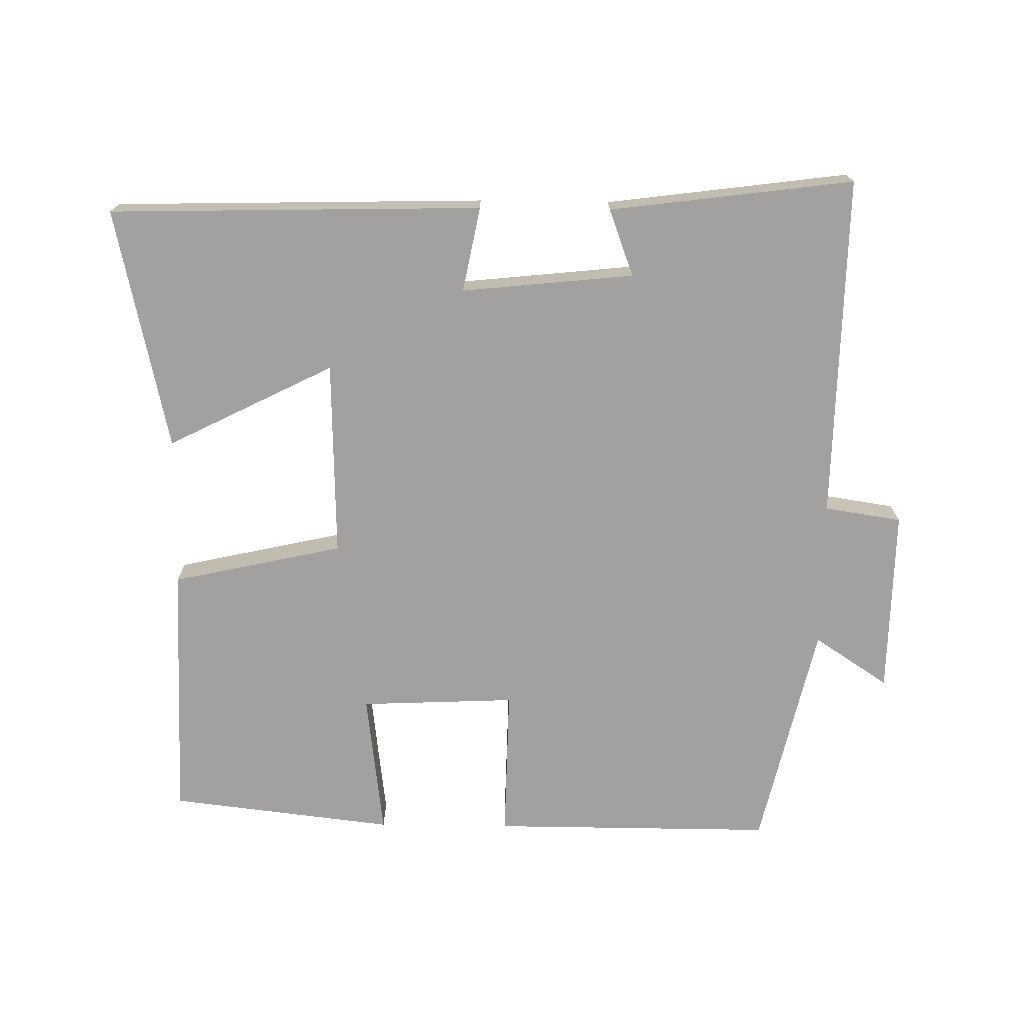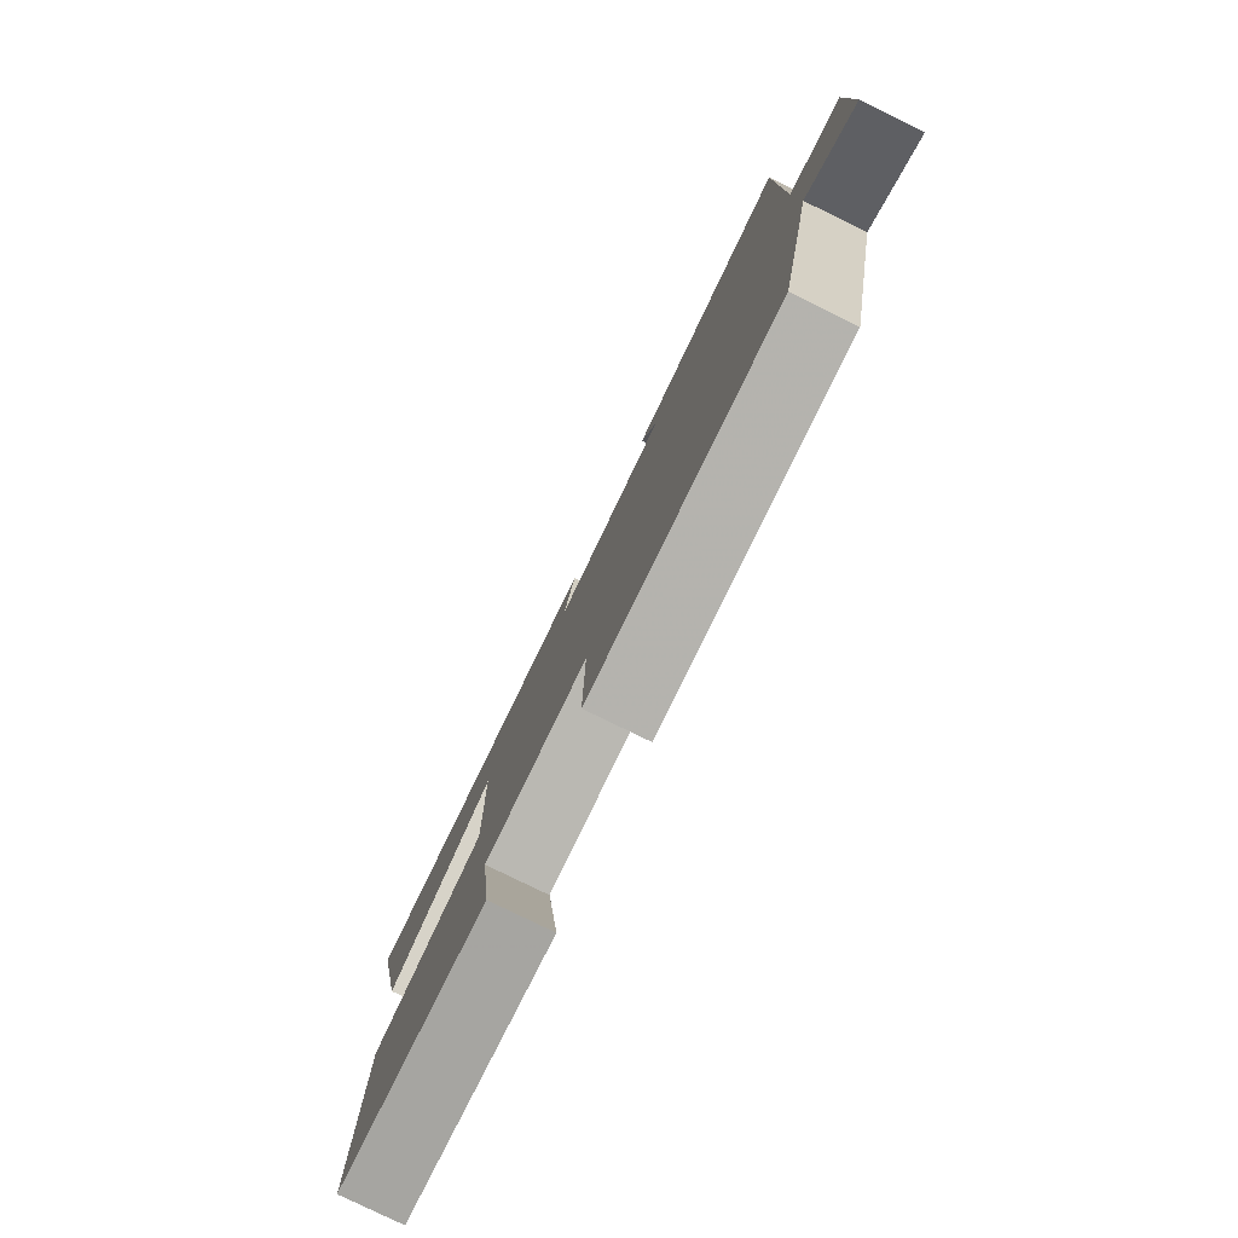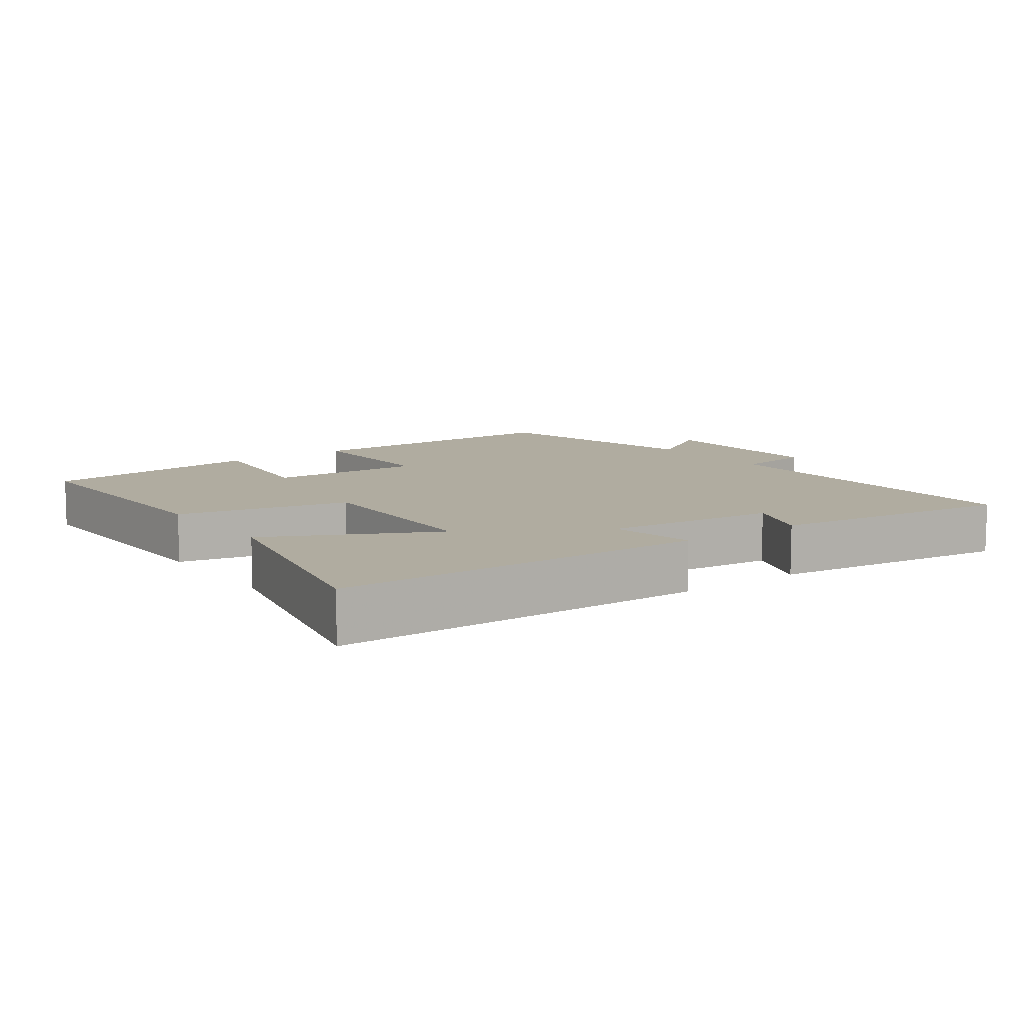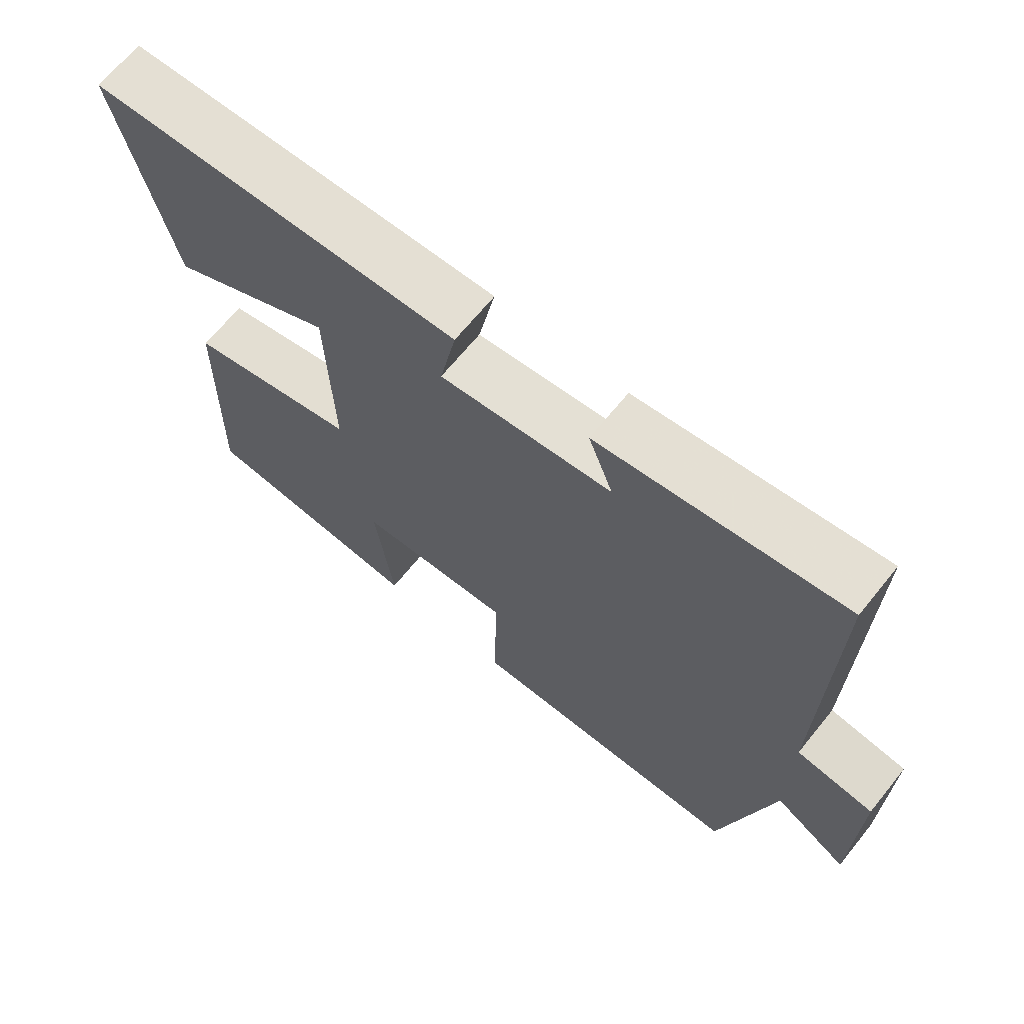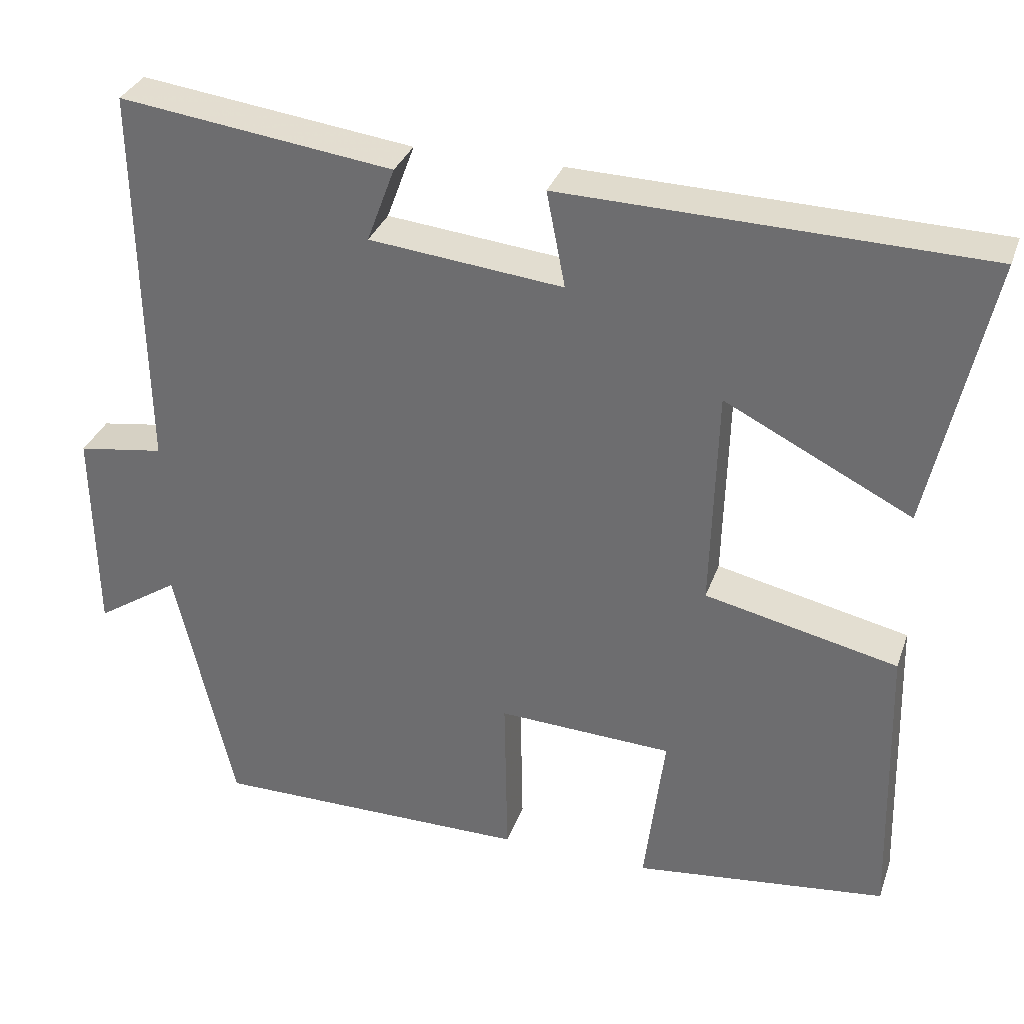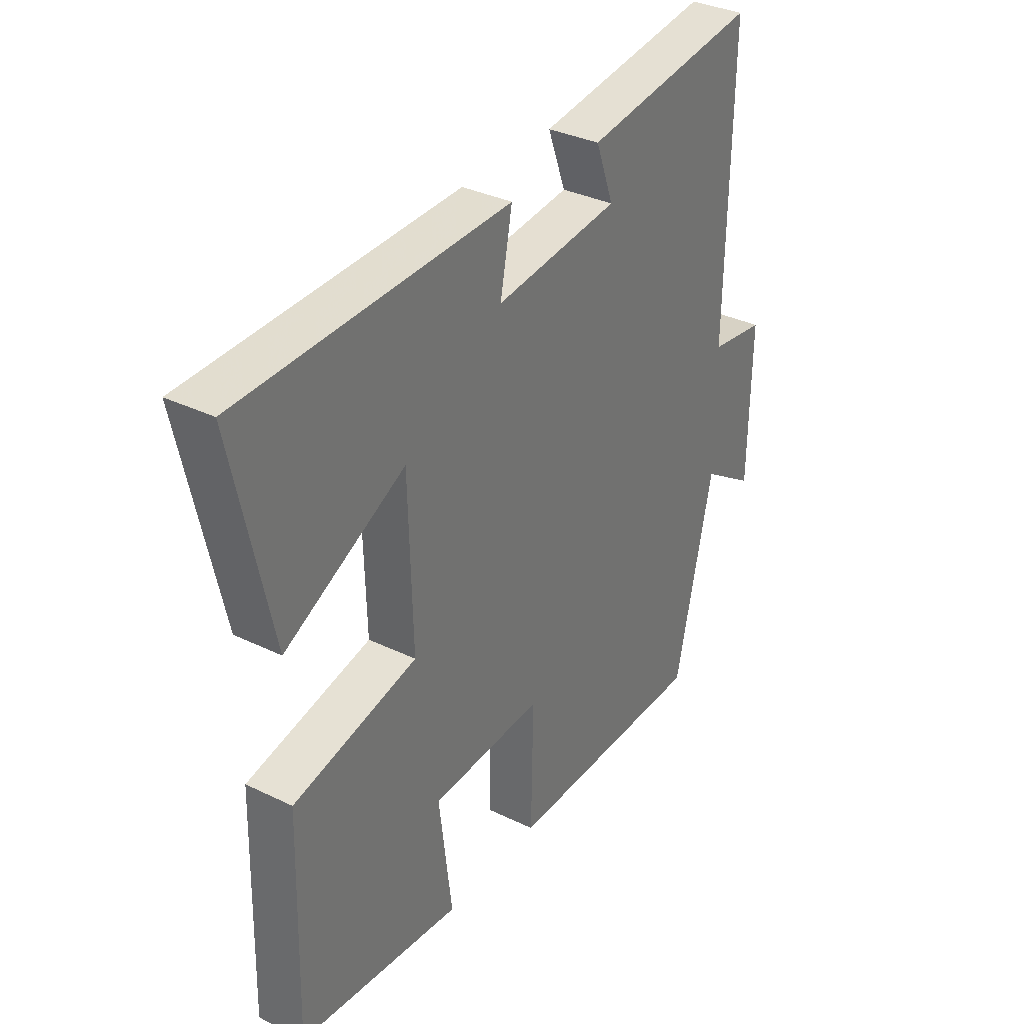
<metadata>
{"format":"obj","ext":"obj","renderer":"f3d","projection":"perspective","resolution":1024,"background":"white","views":[{"elev":-72.2,"azim":-0.8,"up":"+Y"},{"elev":-80.0,"azim":64.0,"up":"+Z"},{"elev":10.0,"azim":-35.9,"up":"+Y"},{"elev":67.2,"azim":39.0,"up":"+Z"},{"elev":32.6,"azim":-162.2,"up":"+Z"},{"elev":34.1,"azim":-56.7,"up":"+Z"}]}
</metadata>
<code>
v -0.577 0.07 0.487
v -0.036 0.07 0.5
v -0.06 0.07 0.377
v 0.19 0.07 0.403
v 0.154 0.07 0.5
v 0.508 0.07 0.546
v 0.5 0.07 0.046
v 0.612 0.07 0.029
v 0.608 0.07 -0.241
v 0.5 0.07 -0.17
v 0.424 0.07 -0.501
v 0.013 0.07 -0.5
v 0.017 0.07 -0.279
v -0.209 0.07 -0.289
v -0.183 0.07 -0.5
v -0.51 0.07 -0.462
v -0.5 0.07 -0.084
v -0.251 0.07 -0.029
v -0.259 0.07 0.257
v -0.5 0.07 0.136
v -0.577 0 0.487
v -0.036 0 0.5
v -0.06 0 0.377
v 0.19 0 0.403
v 0.154 0 0.5
v 0.508 0 0.546
v 0.5 0 0.046
v 0.612 0 0.029
v 0.608 0 -0.241
v 0.5 0 -0.17
v 0.424 0 -0.501
v 0.013 0 -0.5
v 0.017 0 -0.279
v -0.209 0 -0.289
v -0.183 0 -0.5
v -0.51 0 -0.462
v -0.5 0 -0.084
v -0.251 0 -0.029
v -0.259 0 0.257
v -0.5 0 0.136
f 19 20 1 2
f 18 19 2 3
f 15 16 17 18
f 14 15 18
f 13 14 18 3
f 10 11 12 13
f 10 13 3 4
f 7 8 9 10
f 7 10 4 5
f 5 6 7
f 22 21 40 39
f 23 22 39 38
f 38 37 36 35
f 38 35 34
f 23 38 34 33
f 33 32 31 30
f 24 23 33 30
f 30 29 28 27
f 25 24 30 27
f 27 26 25
f 1 21 22 2
f 2 22 23 3
f 3 23 24 4
f 4 24 25 5
f 5 25 26 6
f 6 26 27 7
f 7 27 28 8
f 8 28 29 9
f 9 29 30 10
f 10 30 31 11
f 11 31 32 12
f 12 32 33 13
f 13 33 34 14
f 14 34 35 15
f 15 35 36 16
f 16 36 37 17
f 17 37 38 18
f 18 38 39 19
f 19 39 40 20
f 20 40 21 1

</code>
